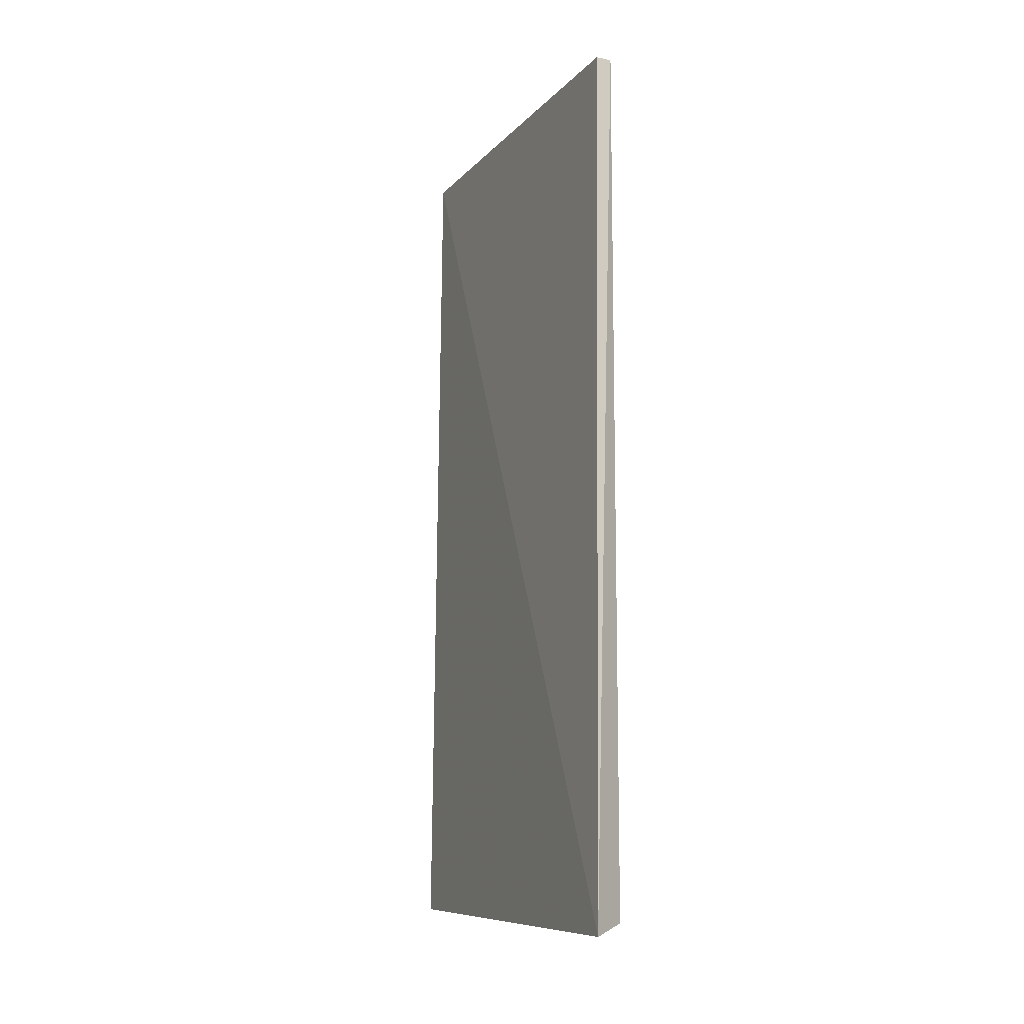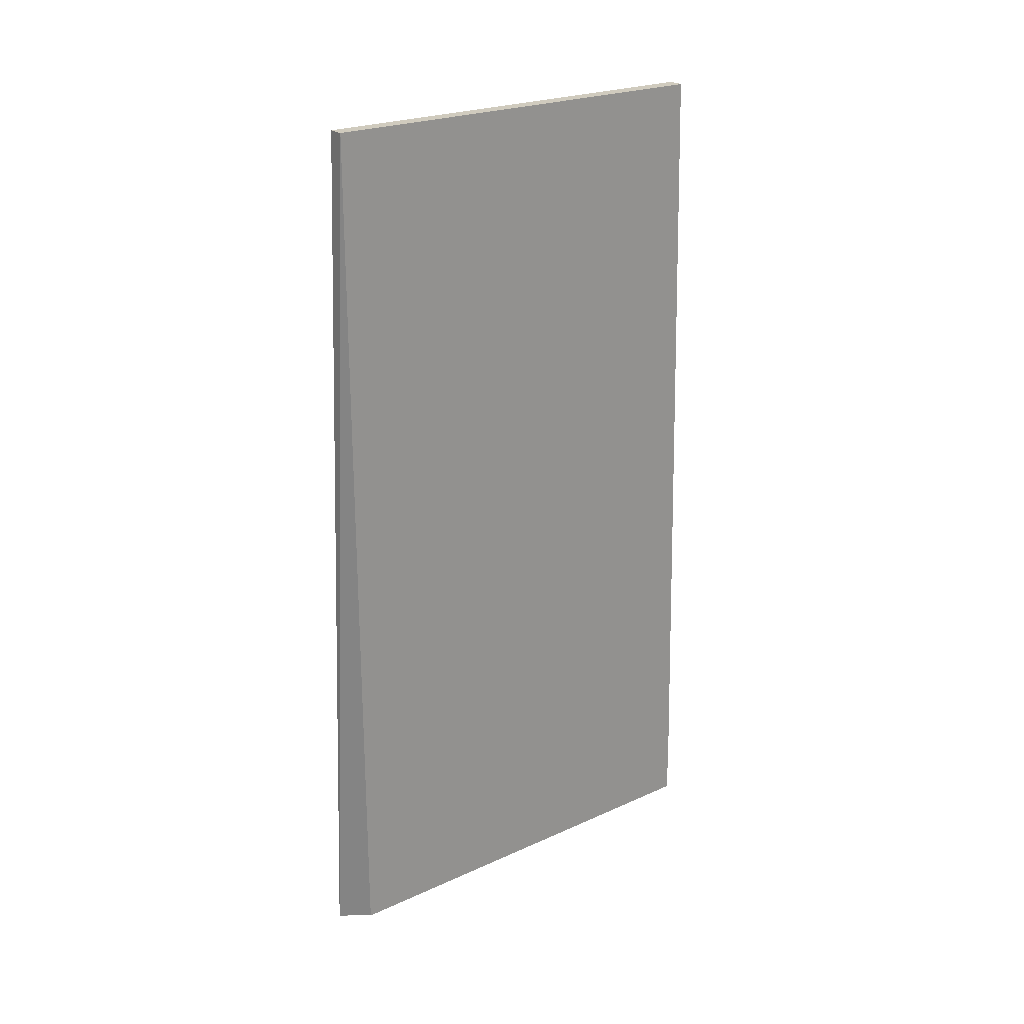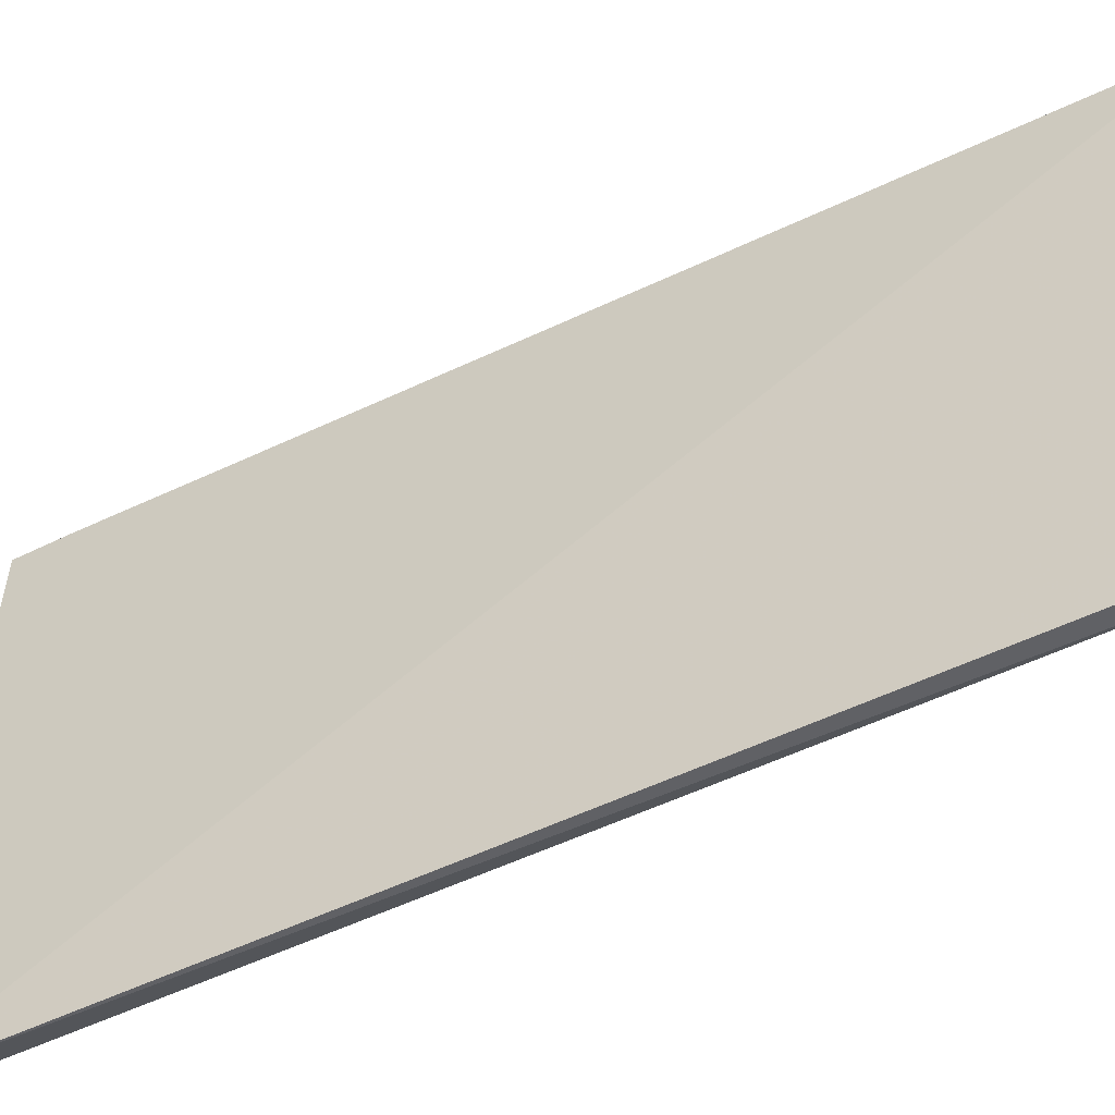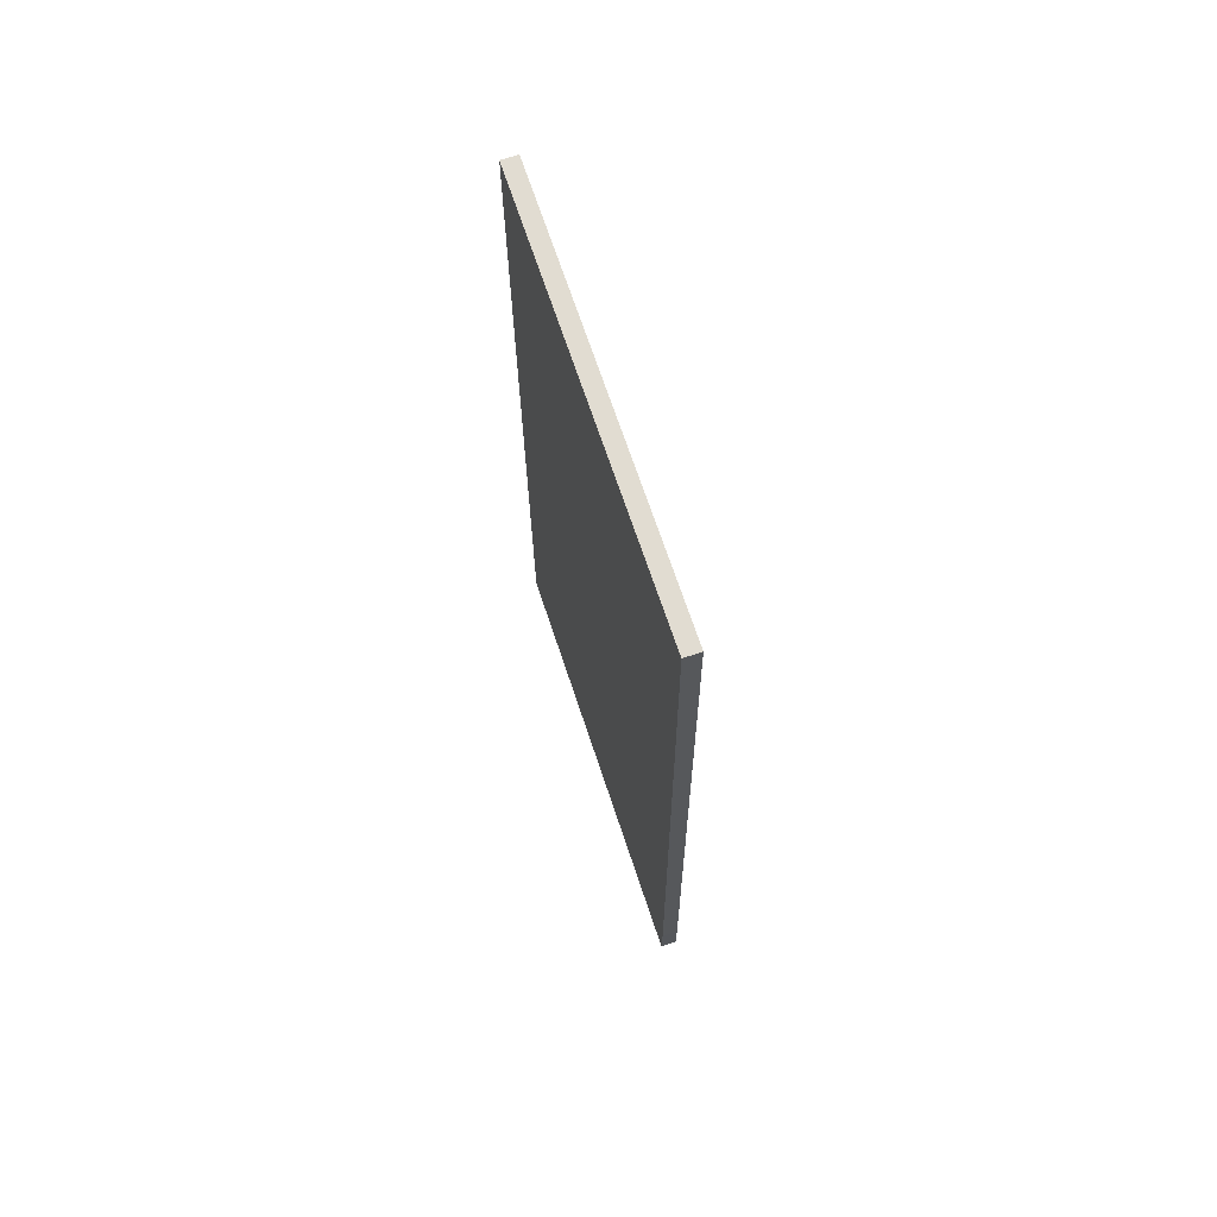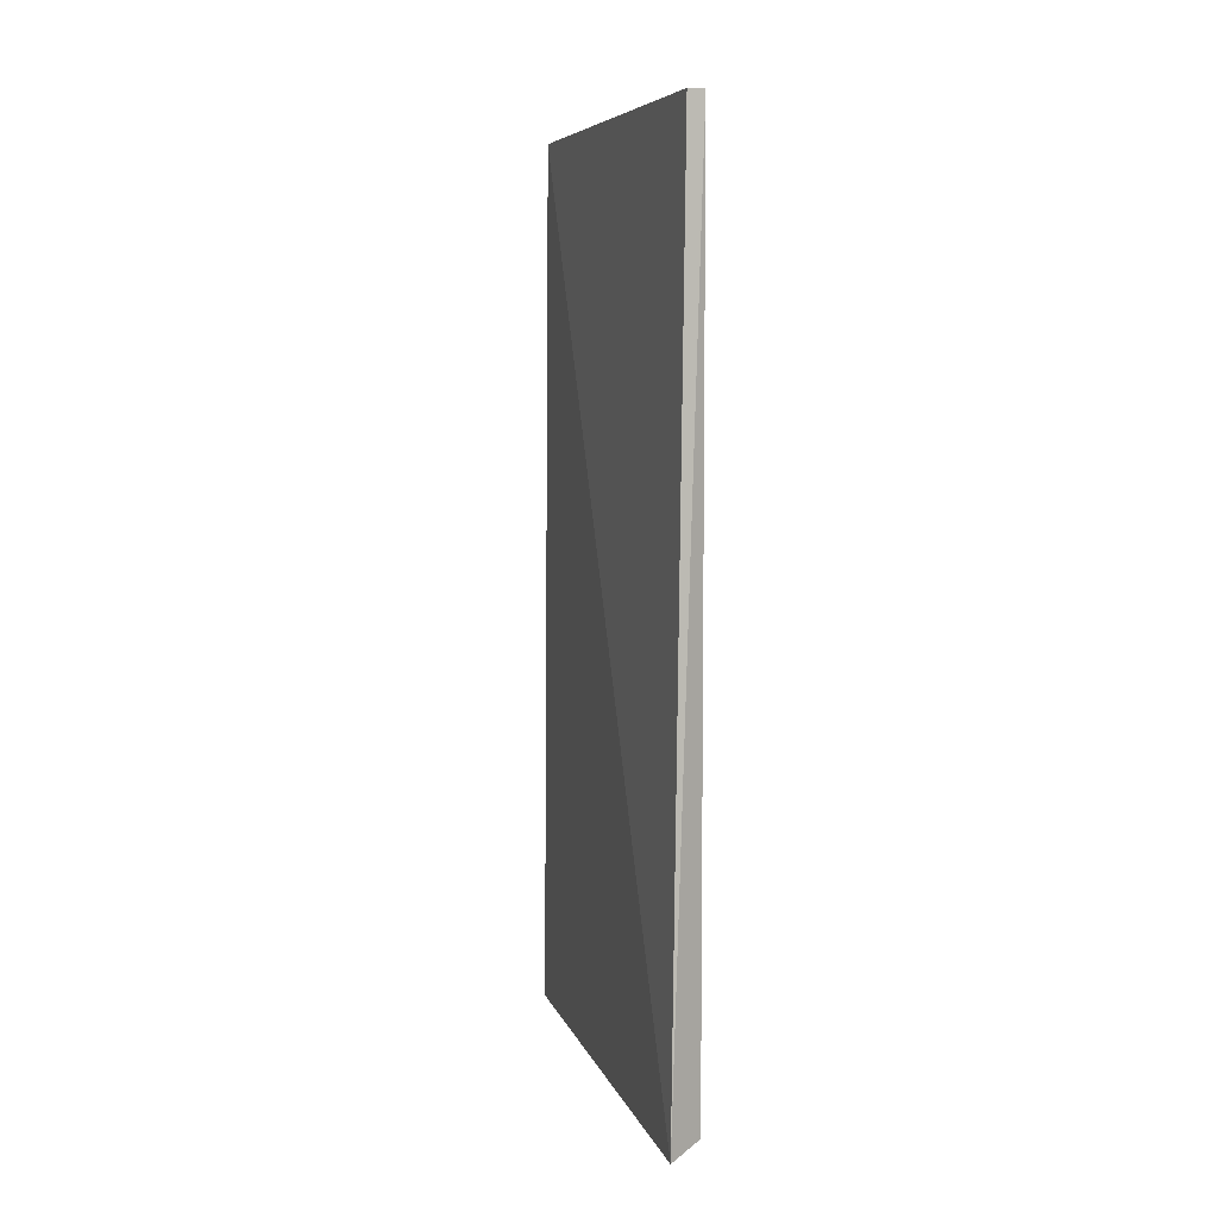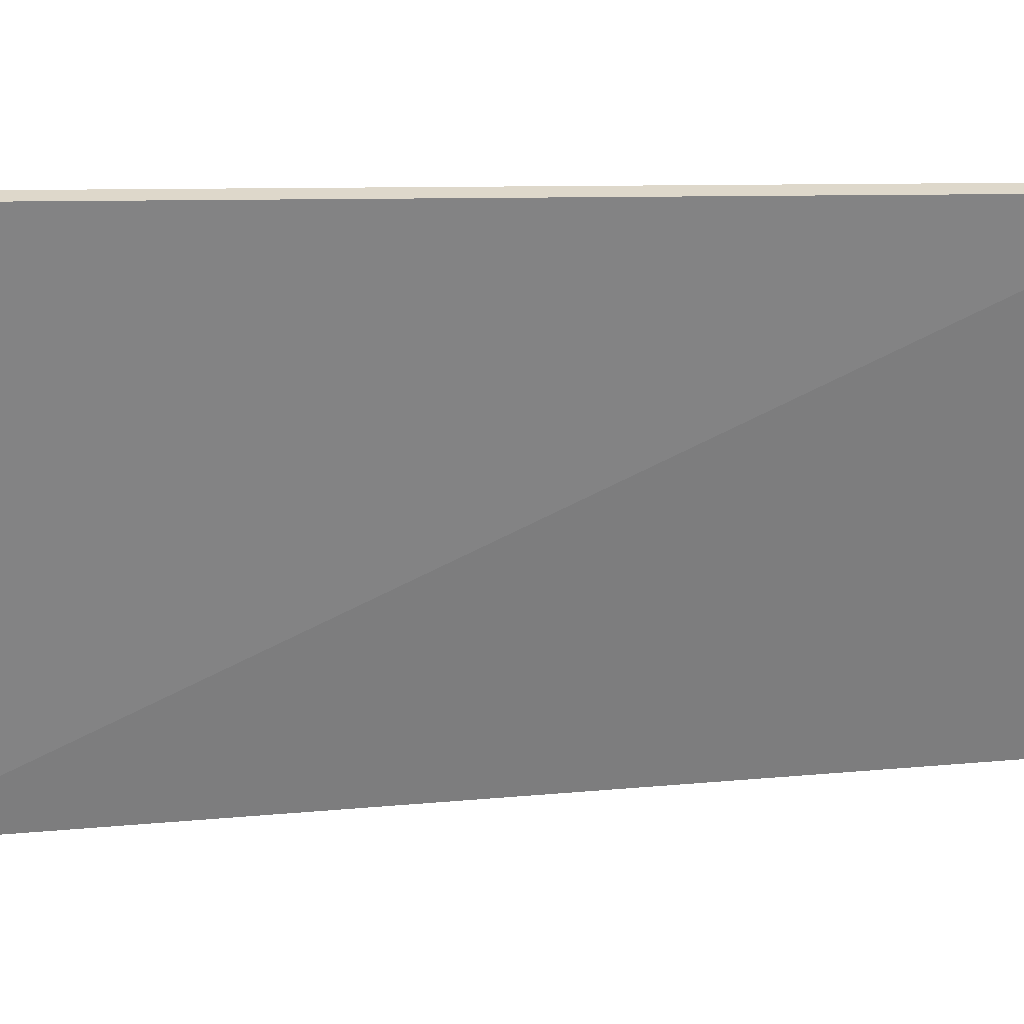
<metadata>
{"format":"obj","ext":"obj","renderer":"f3d","projection":"perspective","resolution":1024,"background":"white","views":[{"elev":-10.8,"azim":155.7,"up":"+Y"},{"elev":23.6,"azim":-127.1,"up":"+Y"},{"elev":-47.5,"azim":119.7,"up":"+Z"},{"elev":69.2,"azim":-18.4,"up":"+Y"},{"elev":6.2,"azim":163.0,"up":"+Y"},{"elev":31.3,"azim":85.9,"up":"+Z"}]}
</metadata>
<code>
v -0.2833 0.4747 0.09004
v -0.2833 0.06018 0.1
v -0.2748 0.05496 -0.1195
v -0.2909 0.4747 -0.1098
v -0.2909 0.08494 0.1
v -0.2833 0.4747 -0.1098
v -0.2833 0.08494 0.1
v -0.2909 0.4747 0.09004
v -0.2909 0.06018 -0.1098
v -0.2909 0.06018 0.1
f 6 1 3
f 6 3 4
f 7 2 3
f 7 3 1
f 8 4 5
f 8 6 4
f 8 1 6
f 8 7 1
f 8 5 7
f 9 5 4
f 9 4 3
f 10 9 3
f 10 3 2
f 10 5 9
f 10 7 5
f 10 2 7

</code>
